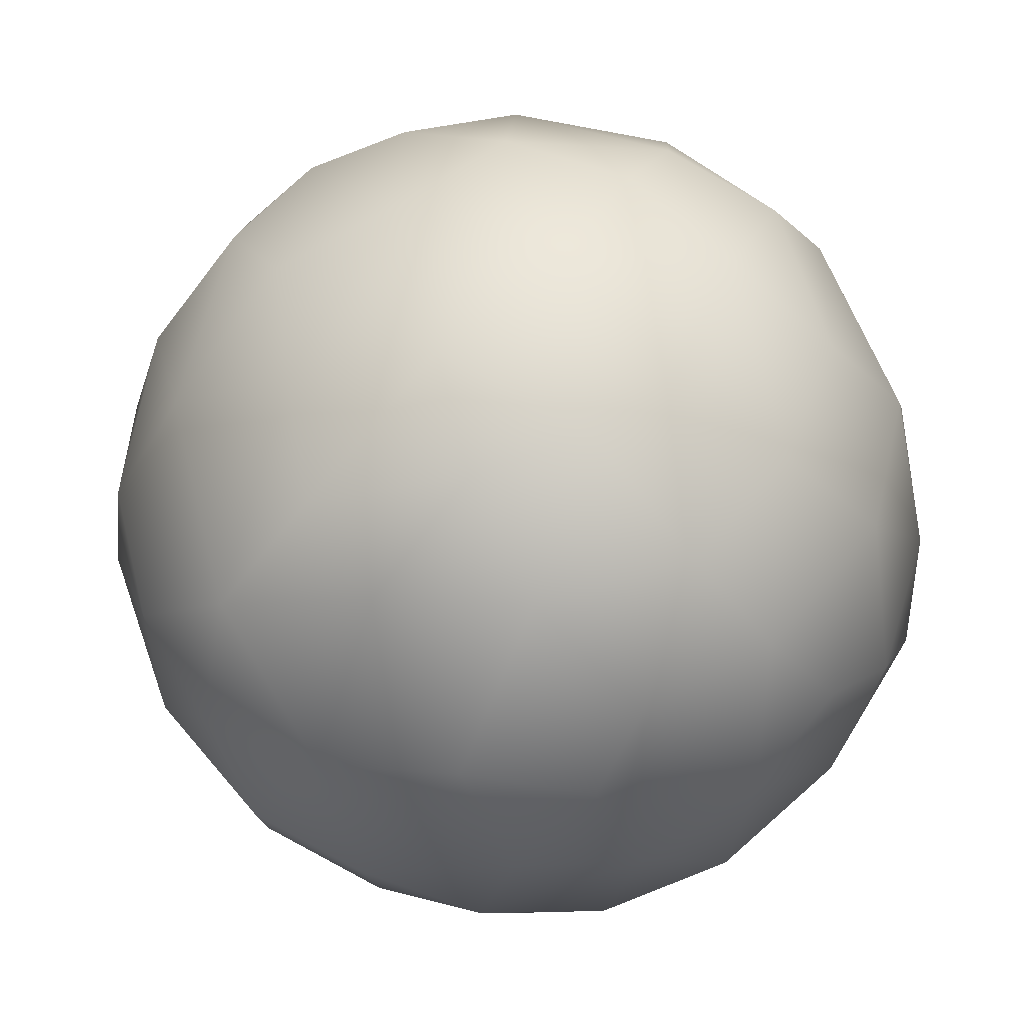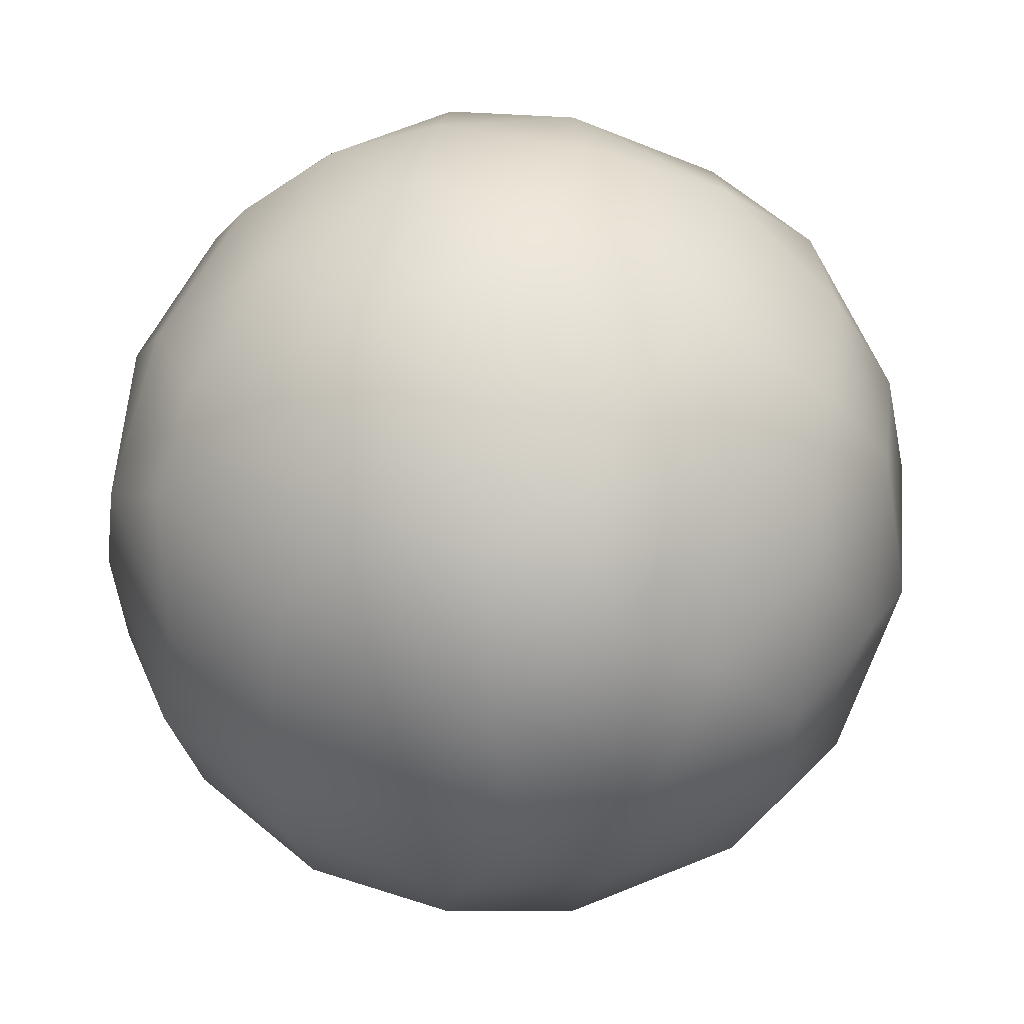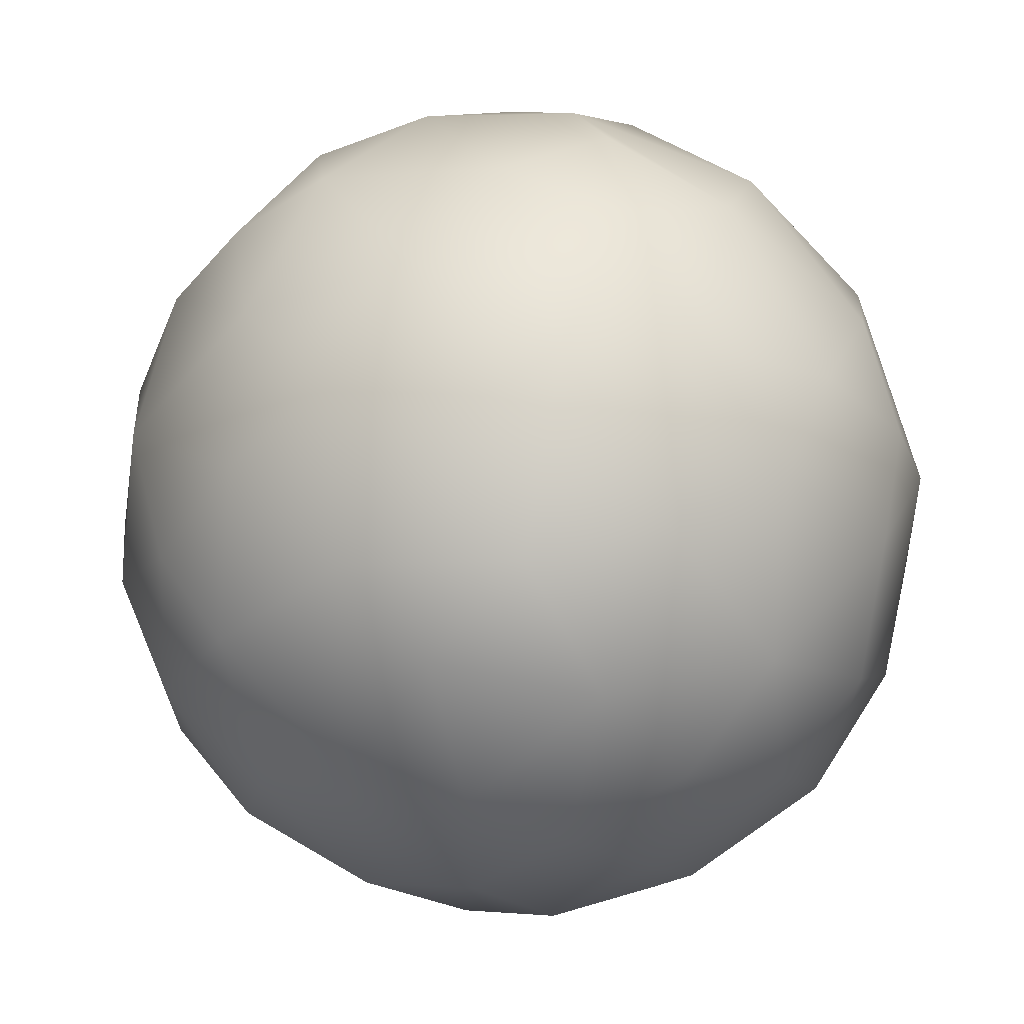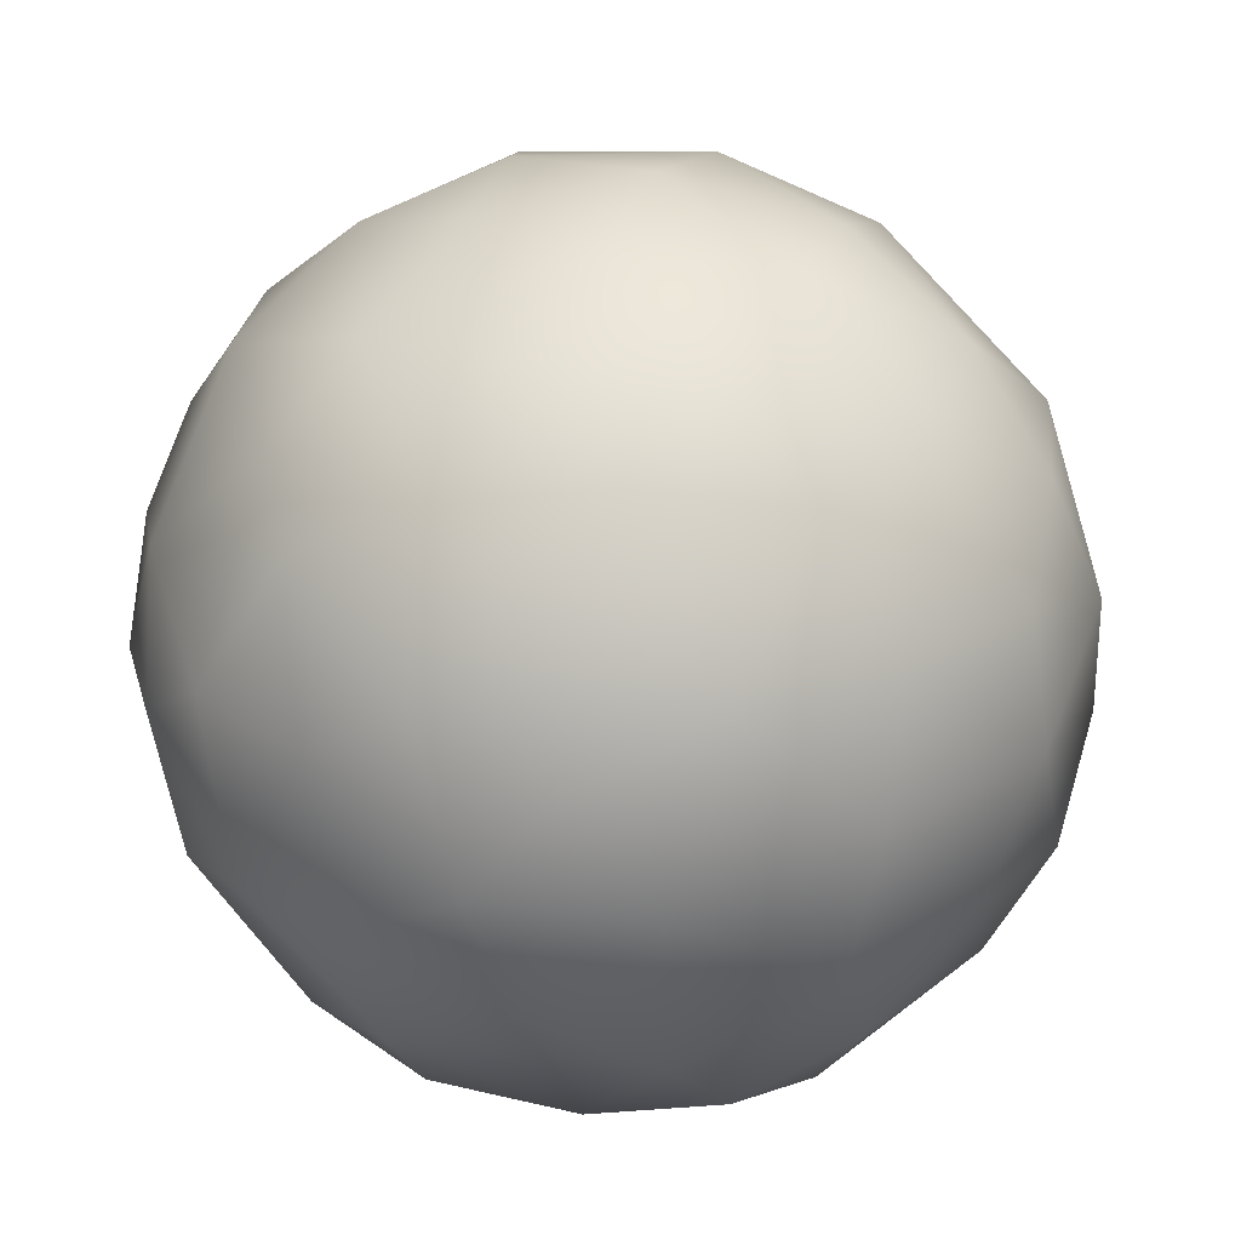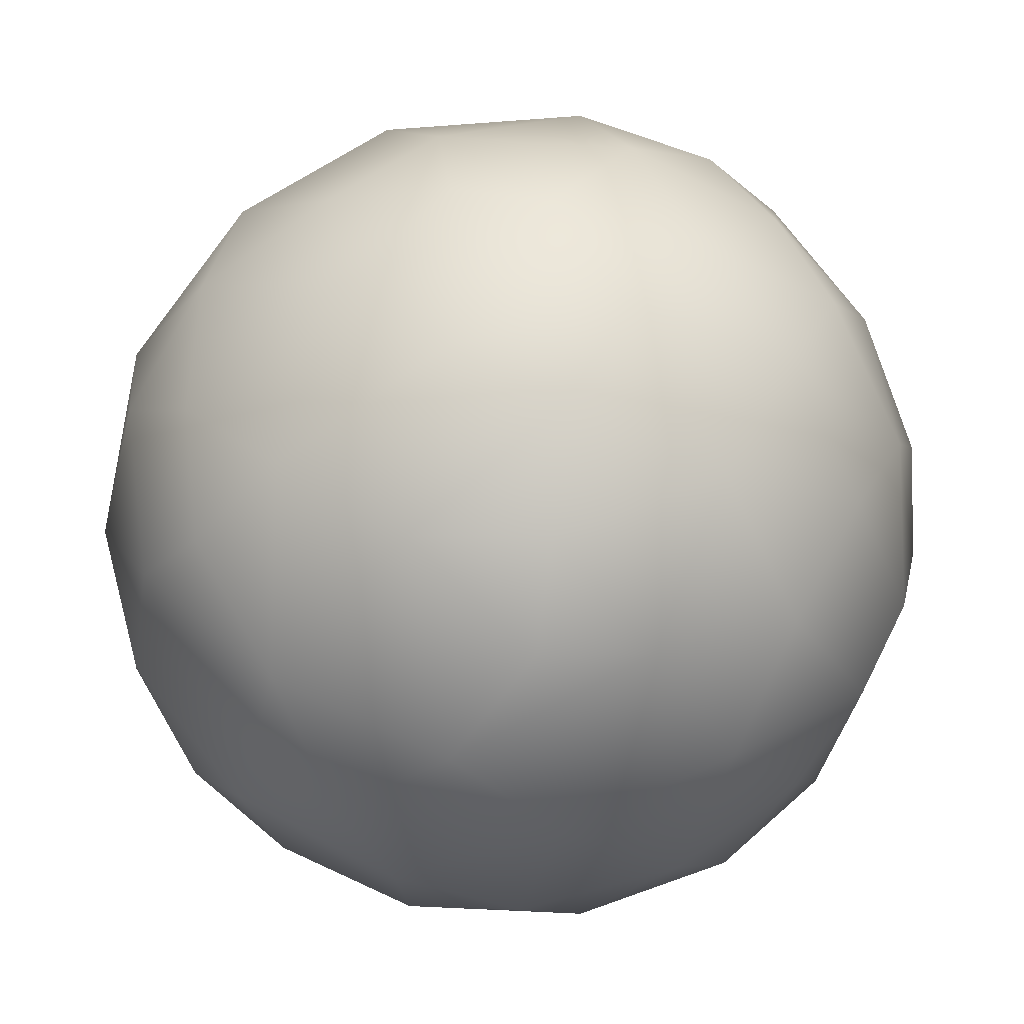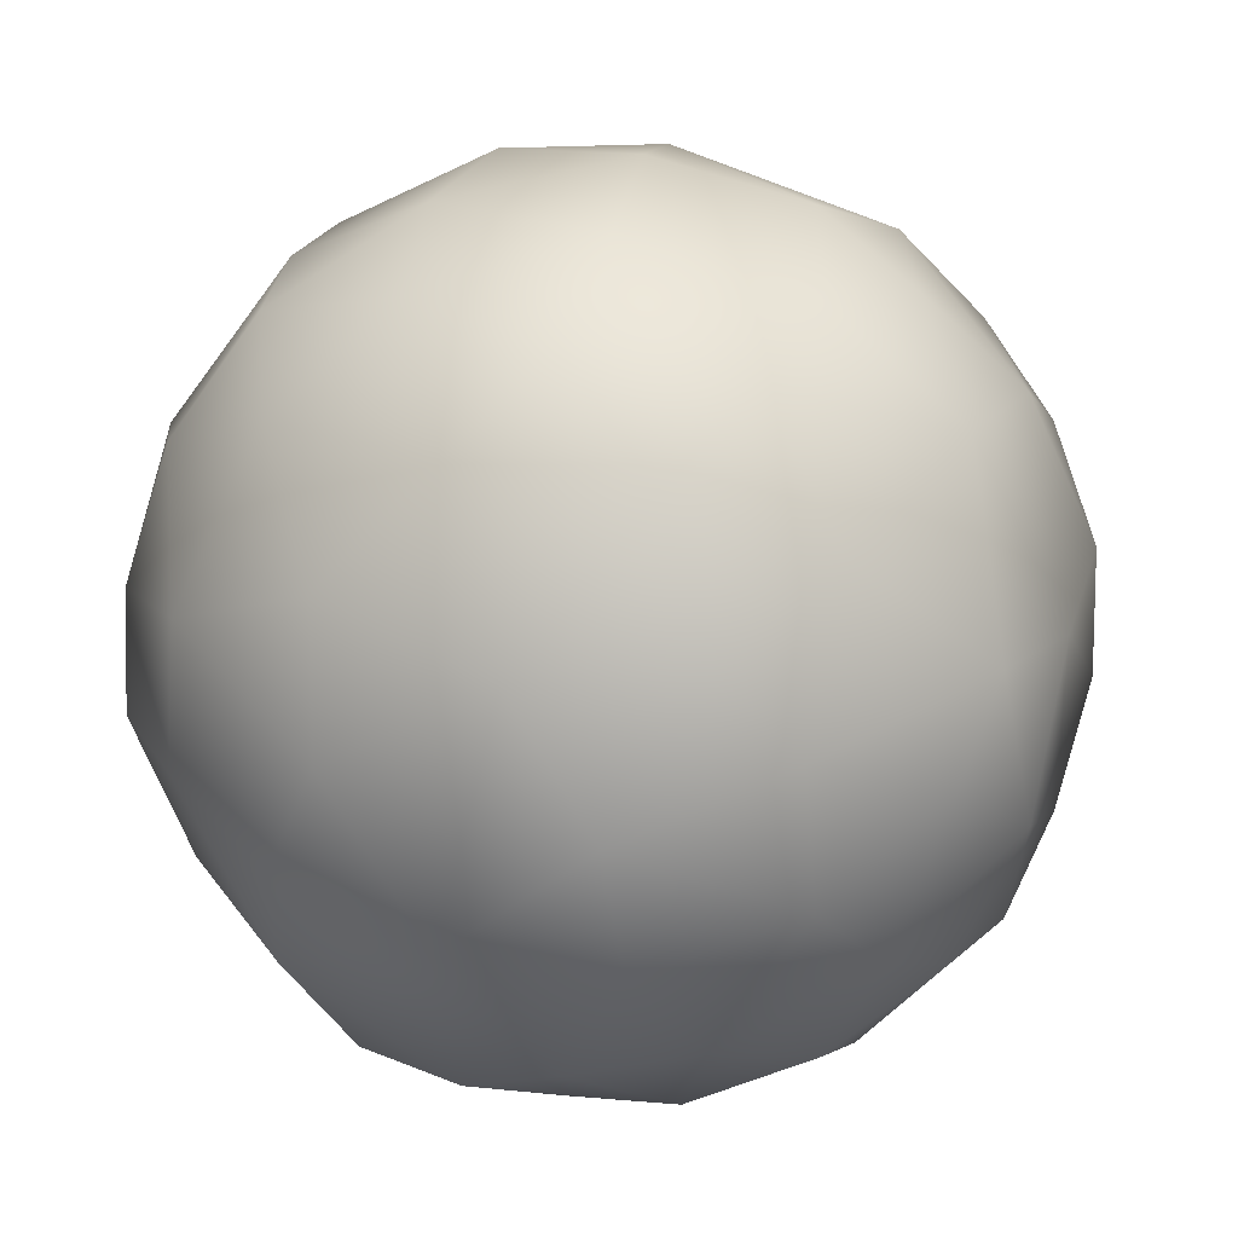
<metadata>
{"format":"obj","ext":"obj","renderer":"f3d","projection":"perspective","resolution":1024,"background":"white","views":[{"elev":28.3,"azim":-3.1,"up":"+Y"},{"elev":-9.8,"azim":-147.9,"up":"+Z"},{"elev":26.2,"azim":-43.9,"up":"+Z"},{"elev":-49.3,"azim":-107.5,"up":"+Y"},{"elev":33.8,"azim":73.5,"up":"+Z"},{"elev":-18.2,"azim":158.7,"up":"+Y"}]}
</metadata>
<code>
v 1.111 -4.812 1496
v -0.6691 -4.34 1497
v 0.7917 -4.424 1497
v -0.4208 -5.197 1497
v -1.63 -6.389 1496
v -1.176 -4.093 1494
v 0.6925 -5.694 1497
v -1.288 -6.541 1495
v 0.2283 -6.096 1497
v 0.01638 -3.192 1496
v -1.657 -3.461 1496
v 0.2919 -4.662 1497
v -1.298 -4.629 1494
v 0.2342 -6.341 1495
v -1.309 -6.407 1496
v -2.355 -4.491 1495
v 0.9 -4.08 1495
v -2.099 -4.015 1496
v -2.004 -5.995 1495
v -1.364 -3.594 1495
v -0.07411 -3.627 1497
v 1.119 -5.185 1495
v 0.5832 -4.251 1494
v 0.9486 -4.617 1495
v -0.9639 -5.1 1497
v -0.1247 -5.027 1494
v -2.211 -4.017 1496
v 0.5451 -6.223 1496
v -1.019 -3.532 1497
v -0.2862 -3.564 1494
v -0.7472 -6.53 1496
v -1.662 -6.232 1495
v 0.1127 -6.42 1496
v -1.841 -3.763 1495
v -0.03499 -4.243 1497
v 0.2024 -3.401 1496
v -0.6926 -3.069 1496
v 0.4754 -3.442 1496
v -2.131 -4.727 1495
v -2.067 -4.181 1495
v -1.467 -5.412 1494
v -1.909 -4.59 1497
v -2.011 -5.198 1497
v -0.9091 -3.892 1497
v -1.856 -3.553 1496
v -1.11 -3.174 1495
v -2.393 -4.572 1496
v -1.518 -3.36 1495
v 0.5999 -5.04 1497
v -1.16 -3.219 1496
v -1.828 -5.717 1497
v -0.306 -6.354 1497
v -0.4667 -4.65 1494
v 0.1775 -4.531 1494
v 0.2783 -5.621 1494
v -1.801 -6.121 1496
v -0.9301 -6.665 1496
v -0.506 -3.28 1496
v -0.1158 -6.099 1494
v -0.2041 -5.698 1497
v -2.273 -4.909 1496
v -0.347 -6.653 1495
v 0.8974 -5.163 1497
v 0.9866 -4.167 1496
v -1.799 -5.812 1495
v -2.442 -5.008 1496
v -1.29 -4.366 1497
v 0.7185 -3.718 1495
v 0.7218 -5.789 1495
v -1.541 -4.074 1497
v -1.368 -5.883 1497
v -2.255 -5.553 1495
v 0.6287 -3.768 1496
v -1.536 -5.184 1497
v 1.015 -5.62 1496
v -0.2404 -4.826 1497
v 0.07089 -3.363 1495
v -1.611 -3.719 1497
v 0.2718 -5.403 1497
v -0.7365 -5.638 1497
v 0.4256 -3.769 1495
v -2.32 -5.082 1495
v 0.8205 -5.272 1495
v 0.7429 -6.034 1495
v -0.7339 -4.283 1494
v 0.3714 -3.995 1497
v -1.33 -5.821 1494
v -0.4355 -3.763 1497
v -0.05755 -4.031 1494
v -1.843 -5.176 1494
v -1.287 -6.317 1495
v -0.3344 -5.57 1494
v 1.071 -5.284 1496
v -0.3391 -6.438 1495
v -0.8677 -3.731 1494
v -2.116 -5.903 1496
v -0.7621 -6.605 1495
v 1.112 -4.452 1496
v 0.5009 -4.892 1494
v -1.714 -4.298 1494
v -2.233 -5.519 1496
v -0.7086 -5.83 1494
v -0.8979 -6.234 1494
v -0.7759 -5.206 1494
v -0.8667 -6.163 1497
v -0.1949 -3.143 1496
v -0.1781 -6.602 1496
v -0.6099 -3.208 1495
g grp1
f 20 100 34
f 66 16 82
f 98 1 22
f 59 55 14
f 91 87 103
f 81 17 23
f 56 51 101
f 107 31 57
f 31 52 105
f 57 31 15
f 15 31 105
f 56 15 71
f 71 51 56
f 85 13 6
f 85 6 95
f 95 6 20
f 20 6 100
f 100 40 34
f 85 89 53
f 85 95 89
f 89 95 30
f 23 89 81
f 31 107 52
f 52 107 33
f 52 33 9
f 28 9 33
f 53 89 54
f 89 23 54
f 54 23 99
f 99 23 24
f 26 54 99
f 54 26 53
f 92 26 55
f 99 55 26
f 99 83 55
f 93 7 75
f 55 69 14
f 69 84 14
f 28 84 75
f 7 28 75
f 84 28 14
f 62 14 107
f 107 14 28
f 28 33 107
f 17 24 23
f 83 99 24
f 69 83 22
f 22 83 24
f 24 98 22
f 69 22 75
f 84 69 75
f 22 1 75
f 1 93 75
f 101 96 56
f 57 15 5
f 15 56 5
f 8 57 5
f 56 96 5
f 96 19 5
f 8 5 32
f 5 19 32
f 8 32 91
f 16 40 39
f 40 100 39
f 39 100 90
f 100 13 90
f 13 41 90
f 39 90 82
f 90 41 65
f 41 87 65
f 101 66 72
f 66 82 72
f 96 101 72
f 19 96 72
f 82 90 72
f 72 90 65
f 72 65 19
f 19 65 32
f 13 85 53
f 53 104 13
f 53 26 104
f 104 26 92
f 92 55 59
f 104 92 102
f 59 102 92
f 41 104 102
f 41 102 87
f 102 103 87
f 87 91 65
f 65 91 32
f 57 62 107
f 57 8 97
f 97 8 91
f 62 97 94
f 97 62 57
f 91 103 97
f 94 97 103
f 102 59 103
f 103 59 94
f 14 62 94
f 14 94 59
f 39 82 16
f 104 41 13
f 55 83 69
f 7 9 28
f 13 100 6
f 105 71 15
f 24 17 98
f 70 29 78
f 73 36 86
f 93 63 7
f 105 60 80
f 80 25 71
f 80 71 105
f 74 51 71
f 95 20 108
f 108 20 46
f 46 20 48
f 48 20 34
f 108 30 95
f 77 30 108
f 89 30 81
f 4 80 60
f 52 60 105
f 9 79 60
f 60 52 9
f 9 7 79
f 108 37 10
f 108 10 77
f 38 68 77
f 77 10 38
f 77 68 81
f 81 68 17
f 37 106 10
f 38 73 68
f 10 106 36
f 10 36 38
f 38 36 73
f 63 3 49
f 7 63 49
f 35 12 86
f 3 12 49
f 3 86 12
f 79 7 49
f 35 76 12
f 49 12 79
f 12 76 79
f 79 76 60
f 60 76 4
f 86 3 73
f 68 73 64
f 68 64 98
f 68 98 17
f 73 3 64
f 98 64 1
f 64 3 1
f 63 93 1
f 101 51 43
f 80 4 25
f 71 25 74
f 74 43 51
f 25 67 74
f 74 42 43
f 74 67 42
f 67 70 42
f 40 27 34
f 27 45 34
f 48 34 45
f 18 45 27
f 18 11 45
f 48 50 46
f 45 50 48
f 45 11 50
f 18 78 11
f 27 40 16
f 101 43 61
f 101 61 66
f 66 61 47
f 47 16 66
f 16 47 27
f 47 18 27
f 61 43 42
f 42 18 61
f 47 61 18
f 42 78 18
f 42 70 78
f 86 36 21
f 46 37 108
f 37 58 106
f 58 36 106
f 58 21 36
f 46 50 37
f 37 50 58
f 88 21 58
f 58 29 88
f 78 50 11
f 50 29 58
f 29 50 78
f 76 25 4
f 76 2 25
f 67 25 2
f 67 44 70
f 35 2 76
f 67 2 44
f 29 44 88
f 2 88 44
f 35 88 2
f 35 21 88
f 35 86 21
f 29 70 44
f 1 3 63
f 30 77 81

</code>
